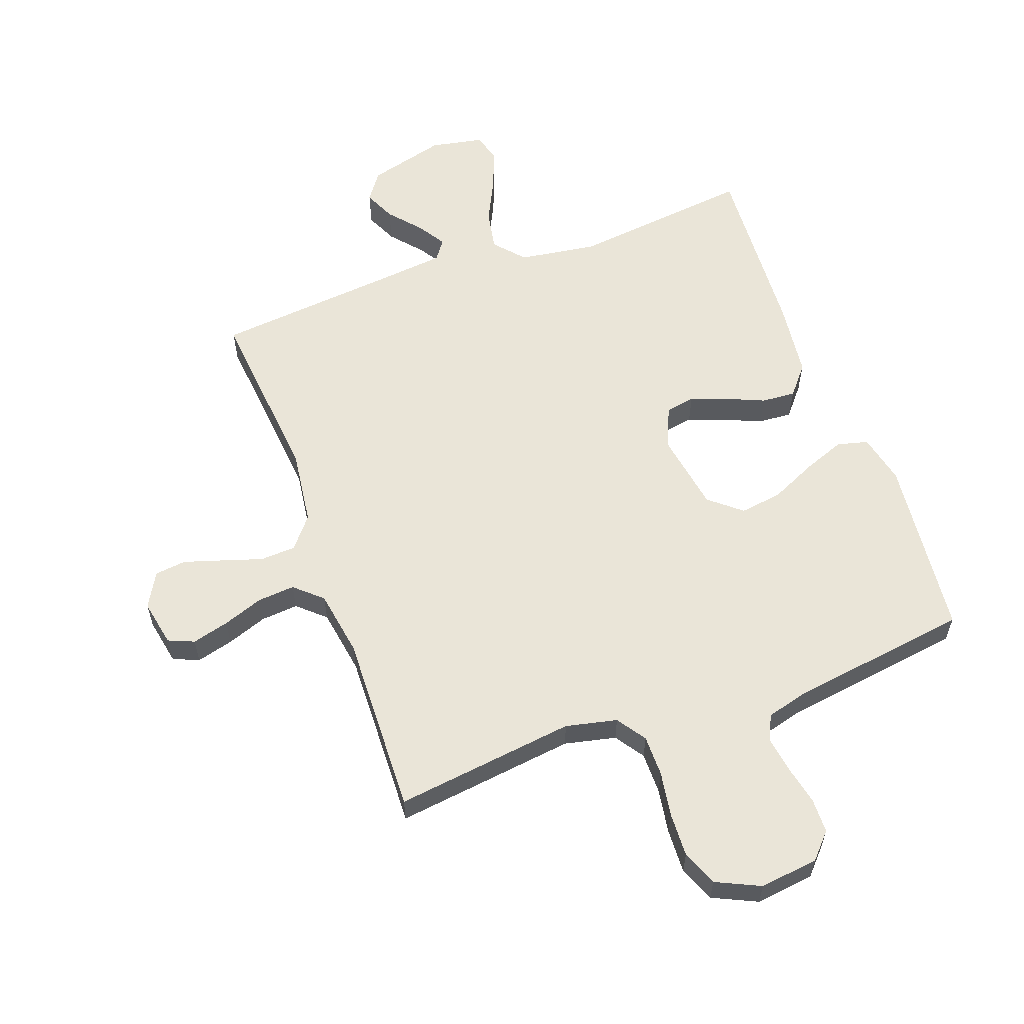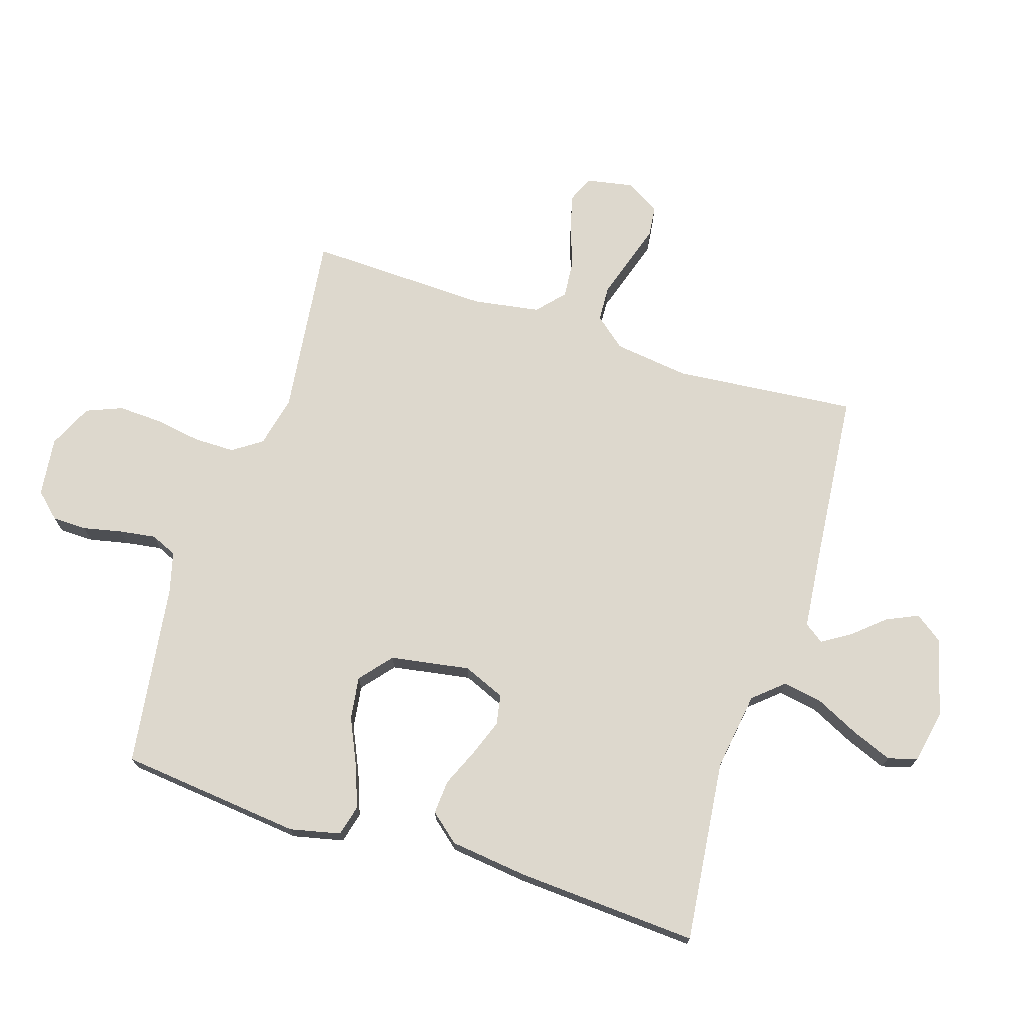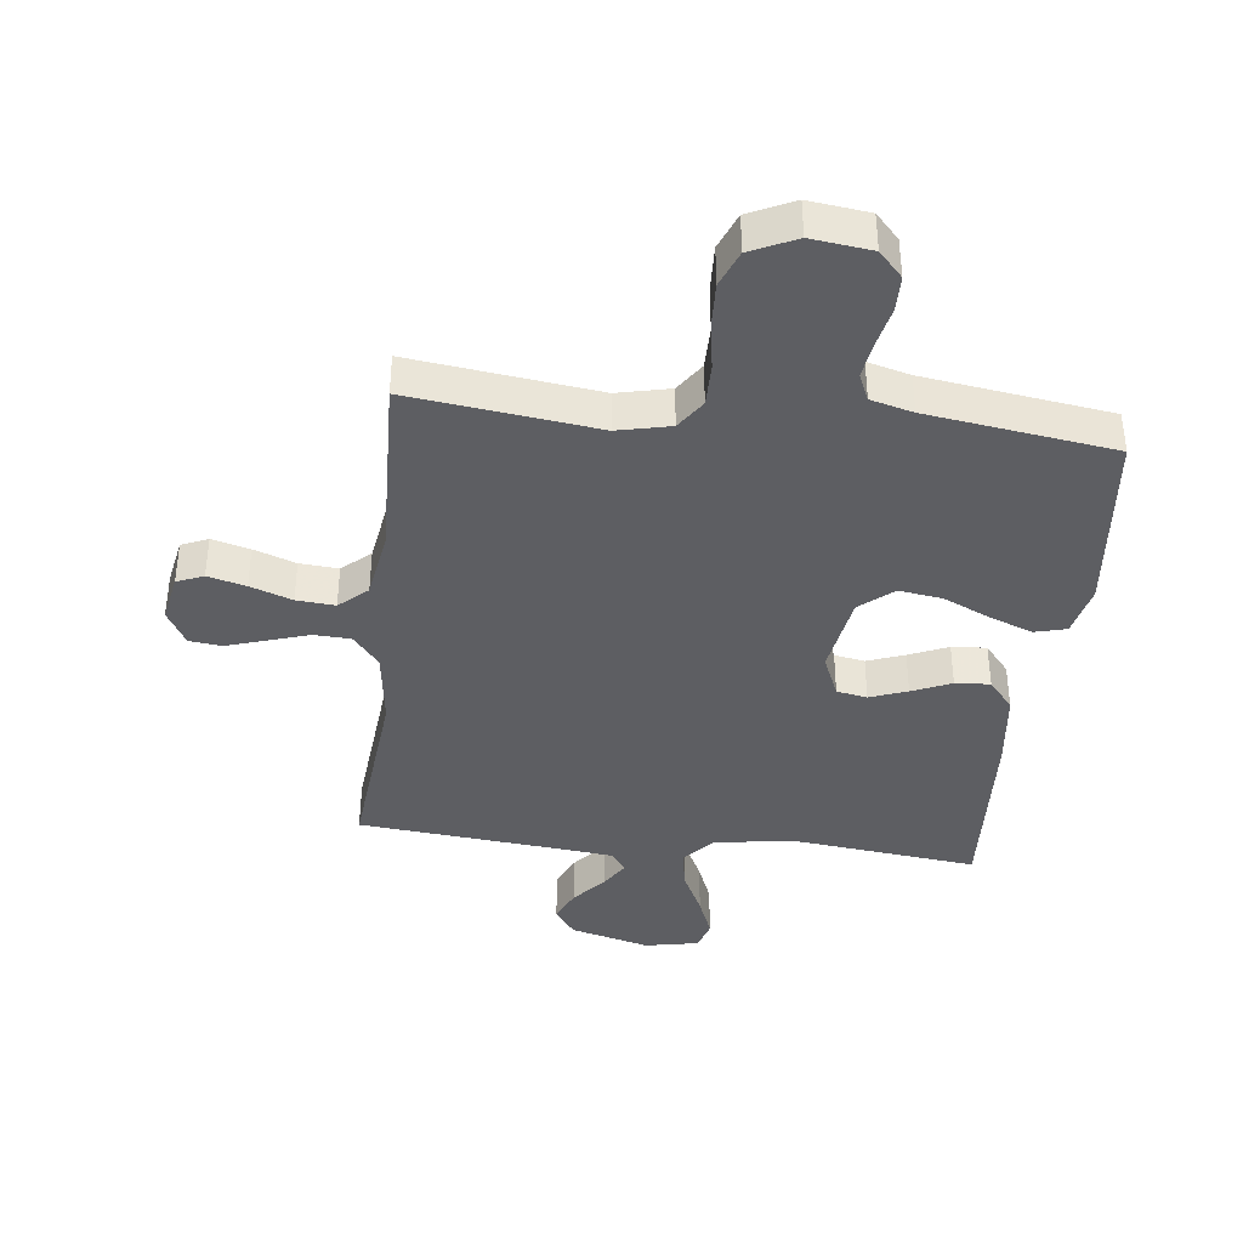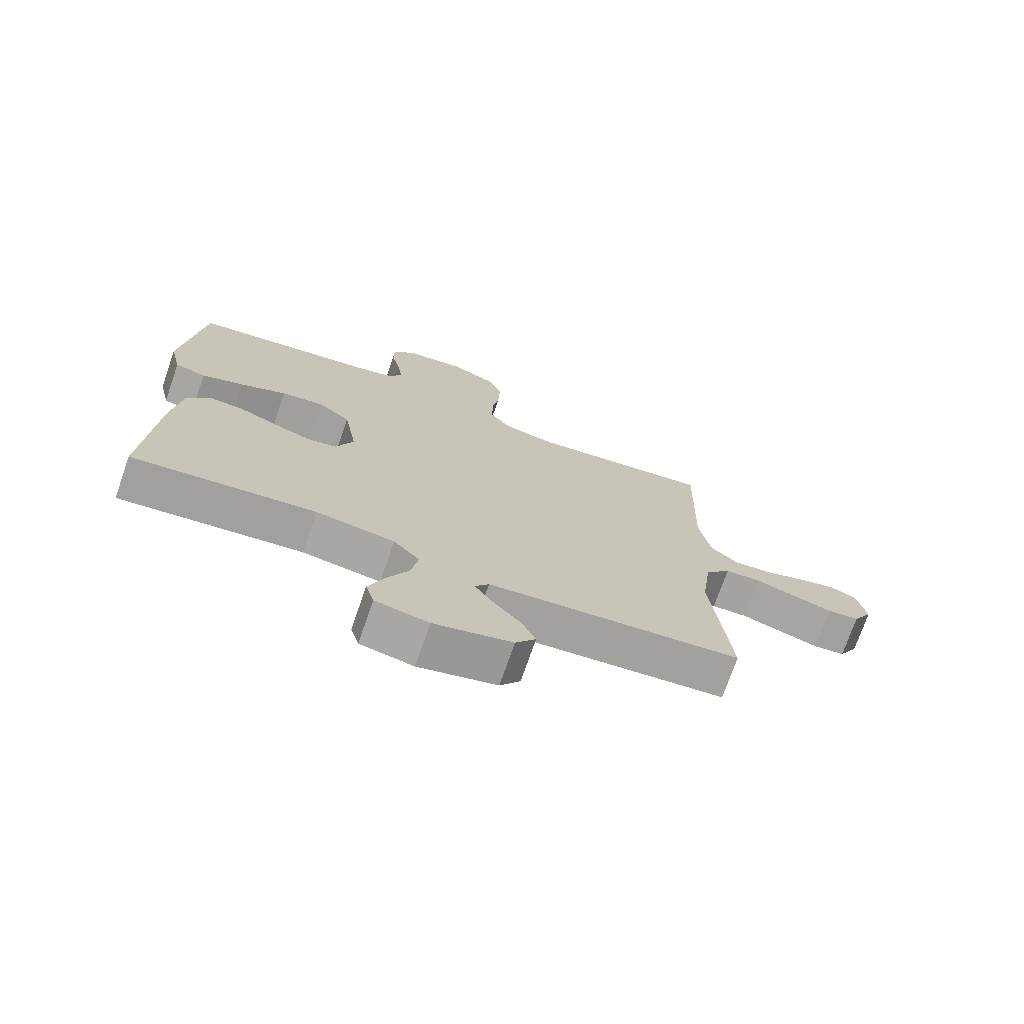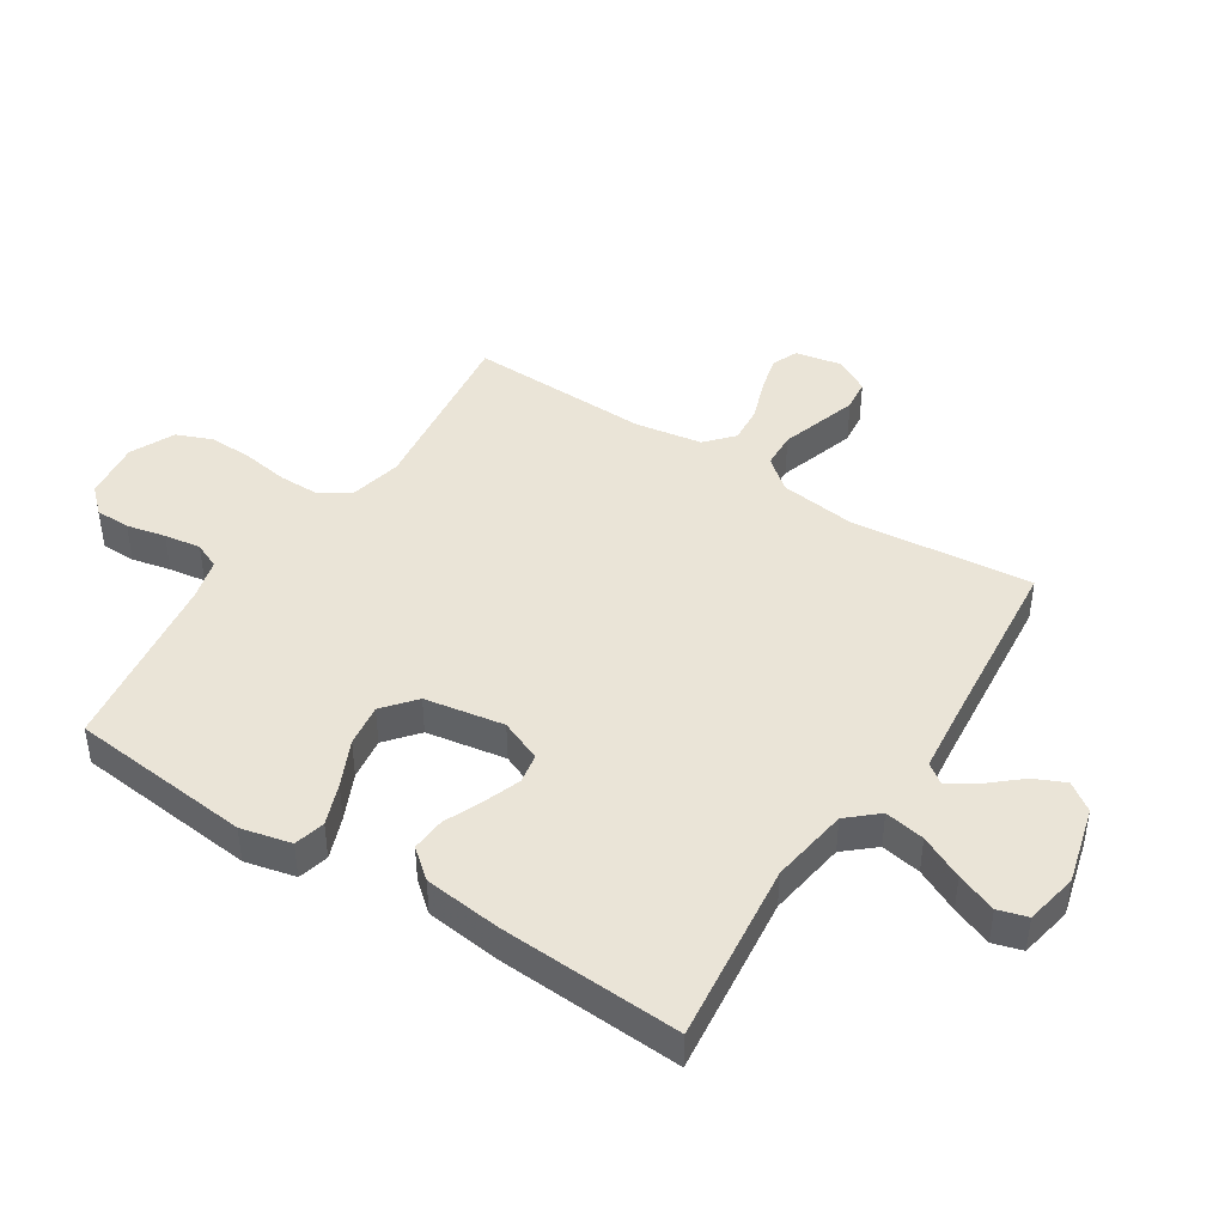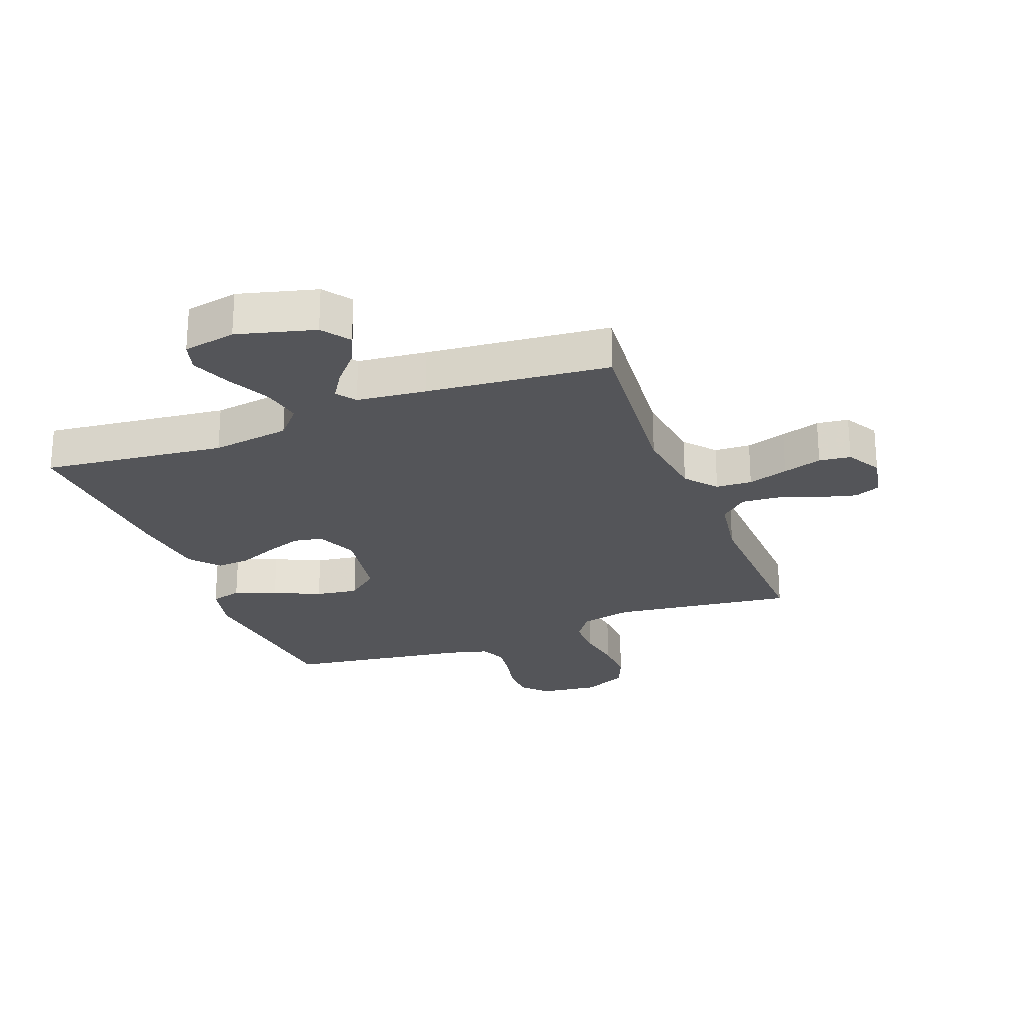
<metadata>
{"format":"obj","ext":"obj","renderer":"f3d","projection":"perspective","resolution":1024,"background":"white","views":[{"elev":59.3,"azim":-19.9,"up":"+Y"},{"elev":72.2,"azim":107.8,"up":"+Y"},{"elev":-39.2,"azim":-6.5,"up":"+Y"},{"elev":-73.5,"azim":160.8,"up":"+Z"},{"elev":43.8,"azim":122.7,"up":"+Y"},{"elev":-24.6,"azim":-159.0,"up":"+Y"}]}
</metadata>
<code>
v -0.5 0.07 0.5
v -0.2 0.07 0.462
v -0.115 0.07 0.481
v -0.082 0.07 0.529
v -0.082 0.07 0.597
v -0.094 0.07 0.672
v -0.097 0.07 0.745
v -0.073 0.07 0.804
v 0 0.07 0.838
v 0.097 0.07 0.826
v 0.135 0.07 0.785
v 0.136 0.07 0.728
v 0.122 0.07 0.664
v 0.113 0.07 0.604
v 0.132 0.07 0.561
v 0.2 0.07 0.543
v 0.5 0.07 0.5
v 0.531 0.07 0.2
v 0.512 0.07 0.117
v 0.461 0.07 0.104
v 0.392 0.07 0.13
v 0.316 0.07 0.165
v 0.246 0.07 0.175
v 0.193 0.07 0.131
v 0.171 0.07 0
v 0.2 0.07 -0.069
v 0.249 0.07 -0.078
v 0.309 0.07 -0.056
v 0.372 0.07 -0.029
v 0.428 0.07 -0.025
v 0.468 0.07 -0.073
v 0.483 0.07 -0.2
v 0.5 0.07 -0.5
v 0.2 0.07 -0.466
v 0.071 0.07 -0.485
v 0.028 0.07 -0.534
v 0.04 0.07 -0.6
v 0.075 0.07 -0.672
v 0.101 0.07 -0.738
v 0.087 0.07 -0.786
v 0 0.07 -0.803
v -0.128 0.07 -0.769
v -0.161 0.07 -0.723
v -0.137 0.07 -0.671
v -0.092 0.07 -0.619
v -0.063 0.07 -0.573
v -0.086 0.07 -0.541
v -0.2 0.07 -0.529
v -0.5 0.07 -0.5
v -0.471 0.07 -0.2
v -0.487 0.07 -0.076
v -0.529 0.07 -0.025
v -0.588 0.07 -0.022
v -0.654 0.07 -0.043
v -0.718 0.07 -0.063
v -0.77 0.07 -0.057
v -0.802 0.07 0
v -0.787 0.07 0.077
v -0.744 0.07 0.095
v -0.683 0.07 0.079
v -0.616 0.07 0.055
v -0.554 0.07 0.05
v -0.509 0.07 0.09
v -0.491 0.07 0.2
v -0.5 0 0.5
v -0.2 0 0.462
v -0.115 0 0.481
v -0.082 0 0.529
v -0.082 0 0.597
v -0.094 0 0.672
v -0.097 0 0.745
v -0.073 0 0.804
v 0 0 0.838
v 0.097 0 0.826
v 0.135 0 0.785
v 0.136 0 0.728
v 0.122 0 0.664
v 0.113 0 0.604
v 0.132 0 0.561
v 0.2 0 0.543
v 0.5 0 0.5
v 0.531 0 0.2
v 0.512 0 0.117
v 0.461 0 0.104
v 0.392 0 0.13
v 0.316 0 0.165
v 0.246 0 0.175
v 0.193 0 0.131
v 0.171 0 0
v 0.2 0 -0.069
v 0.249 0 -0.078
v 0.309 0 -0.056
v 0.372 0 -0.029
v 0.428 0 -0.025
v 0.468 0 -0.073
v 0.483 0 -0.2
v 0.5 0 -0.5
v 0.2 0 -0.466
v 0.071 0 -0.485
v 0.028 0 -0.534
v 0.04 0 -0.6
v 0.075 0 -0.672
v 0.101 0 -0.738
v 0.087 0 -0.786
v 0 0 -0.803
v -0.128 0 -0.769
v -0.161 0 -0.723
v -0.137 0 -0.671
v -0.092 0 -0.619
v -0.063 0 -0.573
v -0.086 0 -0.541
v -0.2 0 -0.529
v -0.5 0 -0.5
v -0.471 0 -0.2
v -0.487 0 -0.076
v -0.529 0 -0.025
v -0.588 0 -0.022
v -0.654 0 -0.043
v -0.718 0 -0.063
v -0.77 0 -0.057
v -0.802 0 0
v -0.787 0 0.077
v -0.744 0 0.095
v -0.683 0 0.079
v -0.616 0 0.055
v -0.554 0 0.05
v -0.509 0 0.09
v -0.491 0 0.2
f 59 60 61
f 58 59 61
f 57 58 61
f 56 57 61
f 55 56 61
f 54 55 61
f 53 54 61
f 52 53 61 62
f 51 52 62 63
f 48 49 50
f 47 48 50 51
f 43 44 45
f 42 43 45
f 41 42 45
f 40 41 45
f 39 40 45
f 38 39 45
f 37 38 45
f 36 37 45 46
f 35 36 46 47
f 32 33 34
f 31 32 34
f 30 31 34
f 29 30 34
f 28 29 34
f 27 28 34 35
f 35 47 51
f 27 35 51
f 26 27 51
f 20 21 22
f 19 20 22
f 18 19 22
f 17 18 22
f 16 17 22
f 15 16 22 23
f 14 15 23 24
f 11 12 13
f 10 11 13
f 9 10 13
f 8 9 13
f 7 8 13
f 6 7 13
f 5 6 13
f 4 5 13 14
f 14 24 25
f 4 14 25
f 3 4 25
f 64 1 2
f 51 63 64
f 26 51 64
f 25 26 64
f 3 25 64
f 2 3 64
f 125 124 123
f 125 123 122
f 125 122 121
f 125 121 120
f 125 120 119
f 125 119 118
f 125 118 117
f 126 125 117 116
f 127 126 116 115
f 114 113 112
f 115 114 112 111
f 109 108 107
f 109 107 106
f 109 106 105
f 109 105 104
f 109 104 103
f 109 103 102
f 109 102 101
f 110 109 101 100
f 111 110 100 99
f 98 97 96
f 98 96 95
f 98 95 94
f 98 94 93
f 98 93 92
f 99 98 92 91
f 115 111 99
f 115 99 91
f 115 91 90
f 86 85 84
f 86 84 83
f 86 83 82
f 86 82 81
f 86 81 80
f 87 86 80 79
f 88 87 79 78
f 77 76 75
f 77 75 74
f 77 74 73
f 77 73 72
f 77 72 71
f 77 71 70
f 77 70 69
f 78 77 69 68
f 89 88 78
f 89 78 68
f 89 68 67
f 66 65 128
f 128 127 115
f 128 115 90
f 128 90 89
f 128 89 67
f 128 67 66
f 1 65 66 2
f 2 66 67 3
f 3 67 68 4
f 4 68 69 5
f 5 69 70 6
f 6 70 71 7
f 7 71 72 8
f 8 72 73 9
f 9 73 74 10
f 10 74 75 11
f 11 75 76 12
f 12 76 77 13
f 13 77 78 14
f 14 78 79 15
f 15 79 80 16
f 16 80 81 17
f 17 81 82 18
f 18 82 83 19
f 19 83 84 20
f 20 84 85 21
f 21 85 86 22
f 22 86 87 23
f 23 87 88 24
f 24 88 89 25
f 25 89 90 26
f 26 90 91 27
f 27 91 92 28
f 28 92 93 29
f 29 93 94 30
f 30 94 95 31
f 31 95 96 32
f 32 96 97 33
f 33 97 98 34
f 34 98 99 35
f 35 99 100 36
f 36 100 101 37
f 37 101 102 38
f 38 102 103 39
f 39 103 104 40
f 40 104 105 41
f 41 105 106 42
f 42 106 107 43
f 43 107 108 44
f 44 108 109 45
f 45 109 110 46
f 46 110 111 47
f 47 111 112 48
f 48 112 113 49
f 49 113 114 50
f 50 114 115 51
f 51 115 116 52
f 52 116 117 53
f 53 117 118 54
f 54 118 119 55
f 55 119 120 56
f 56 120 121 57
f 57 121 122 58
f 58 122 123 59
f 59 123 124 60
f 60 124 125 61
f 61 125 126 62
f 62 126 127 63
f 63 127 128 64
f 64 128 65 1

</code>
